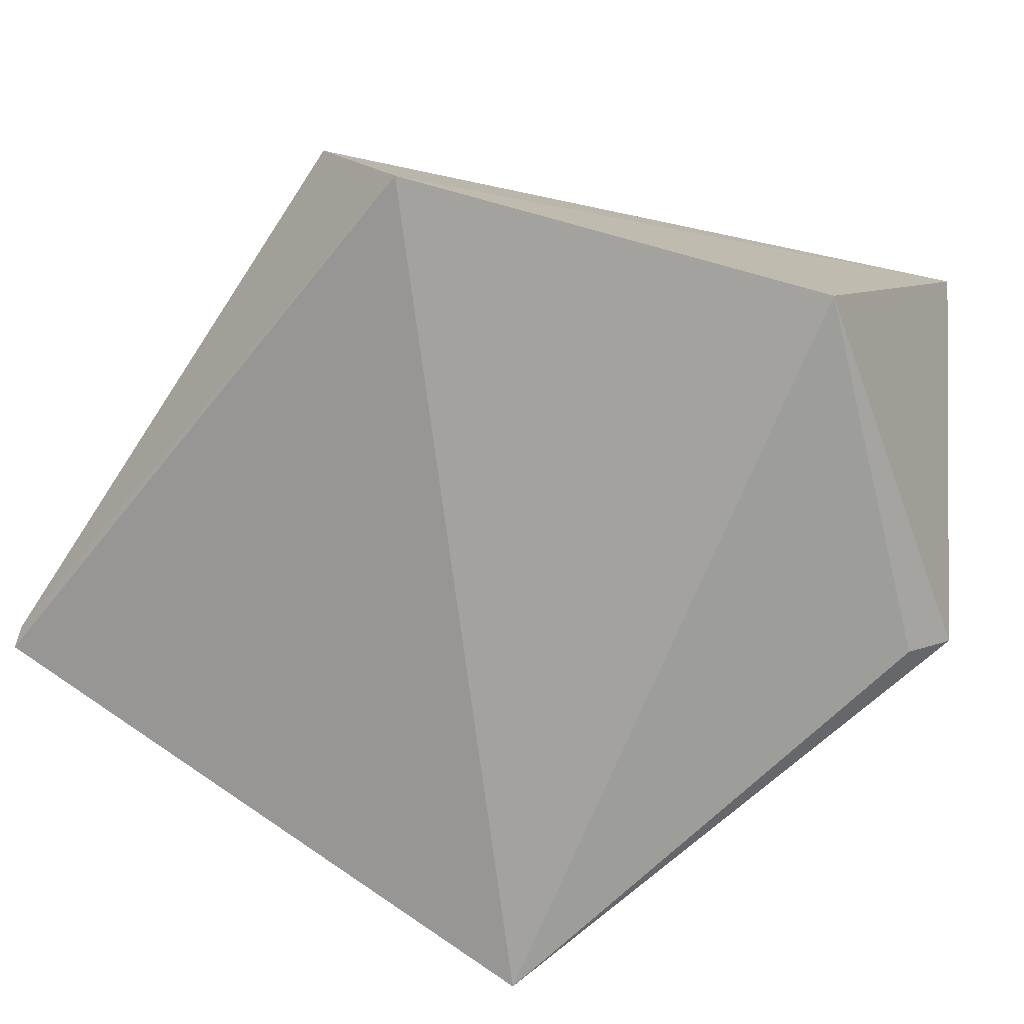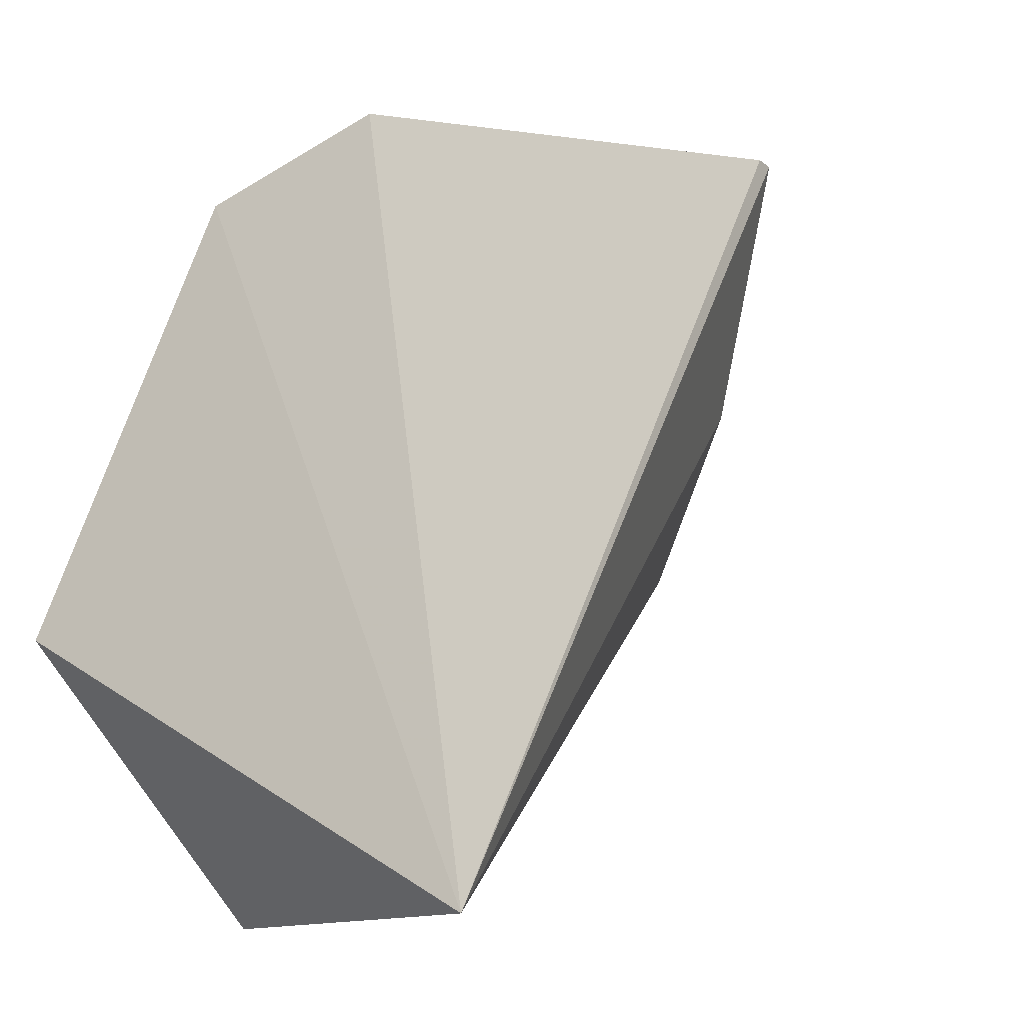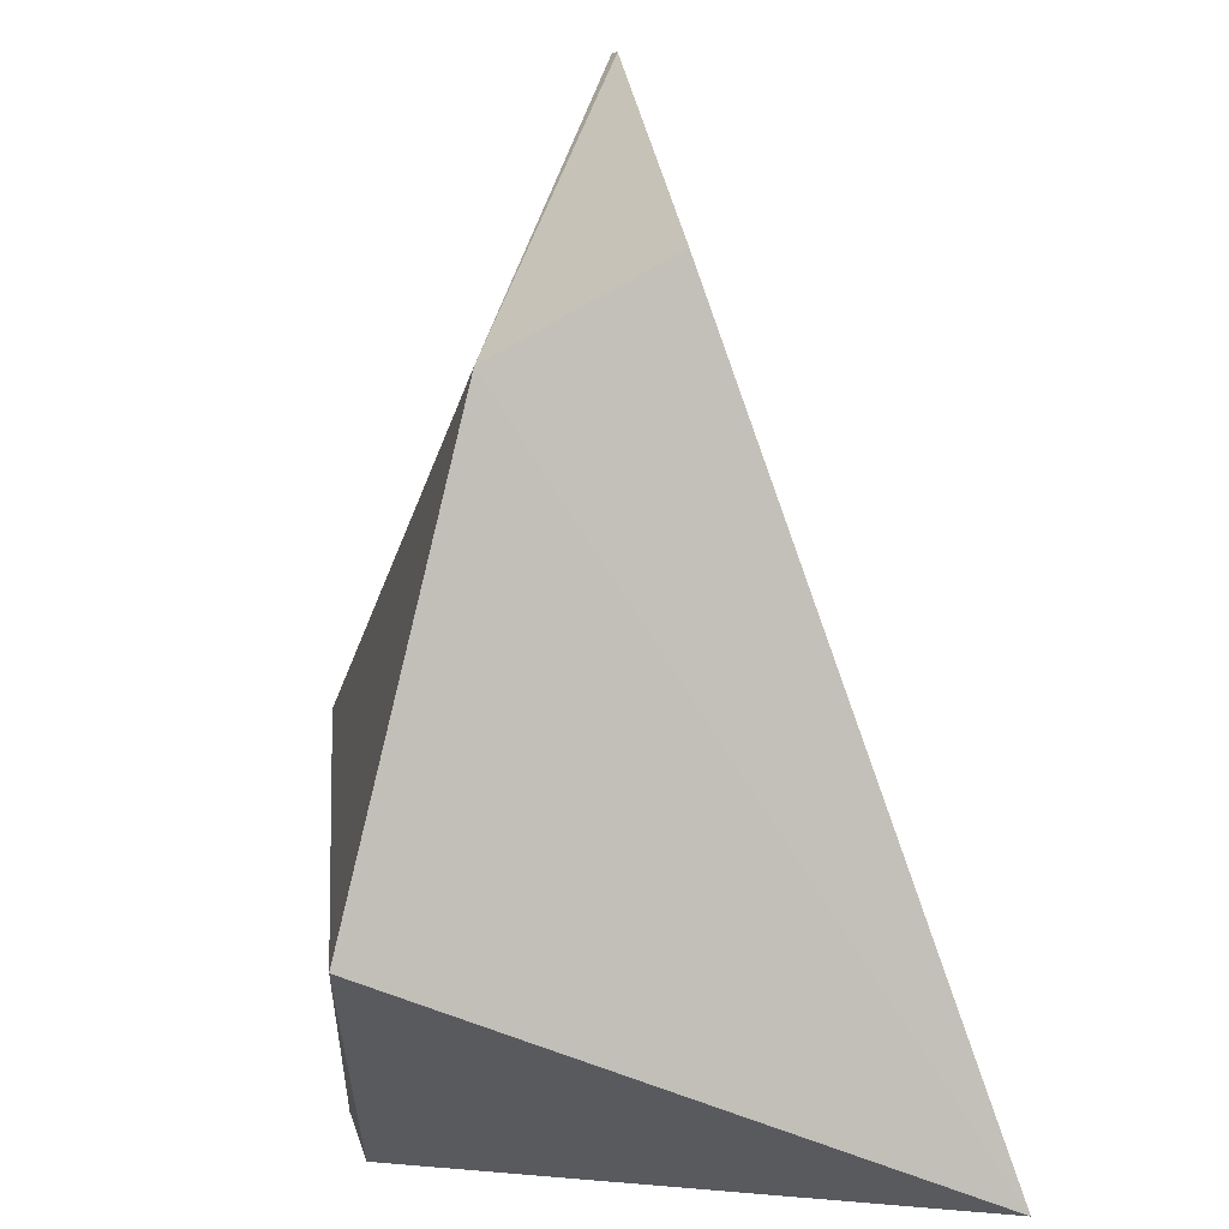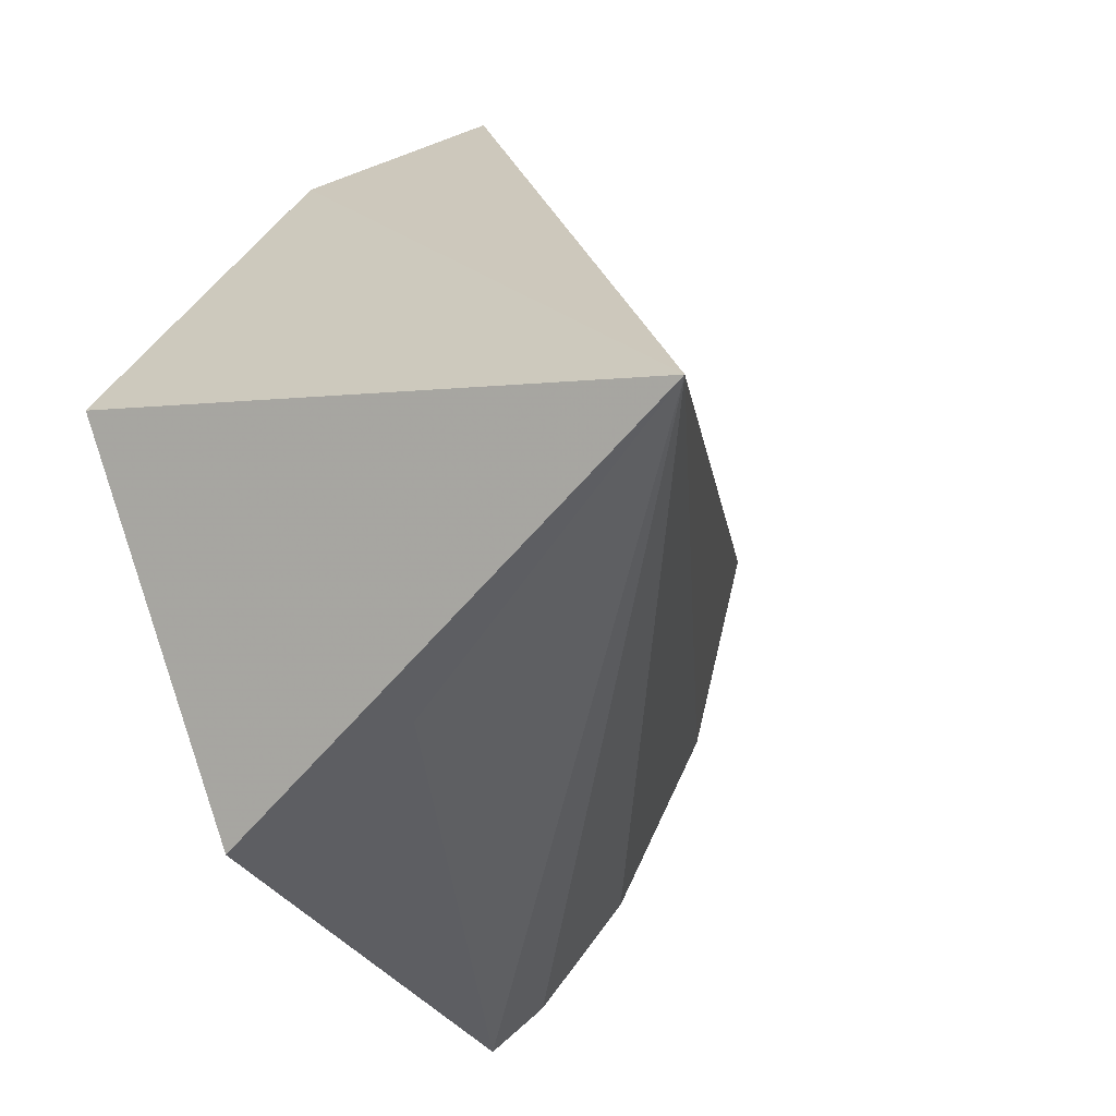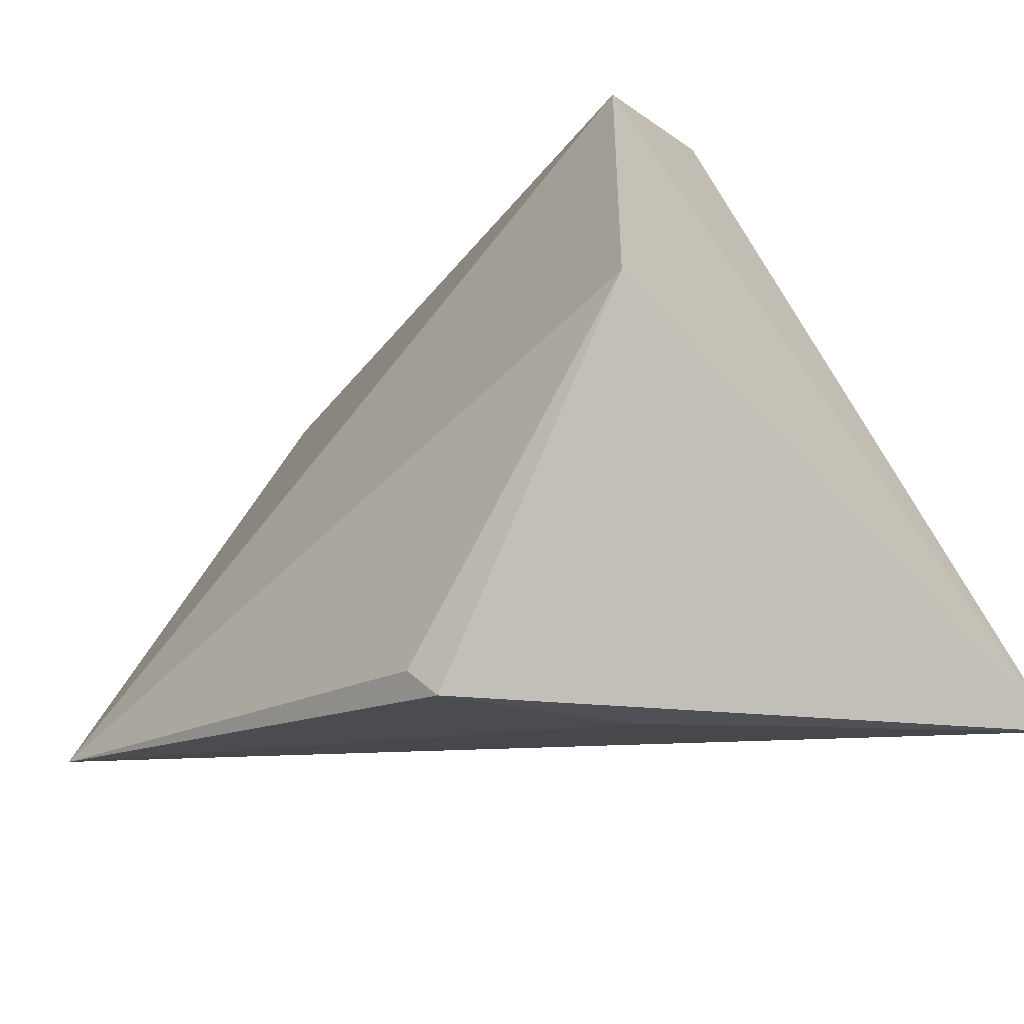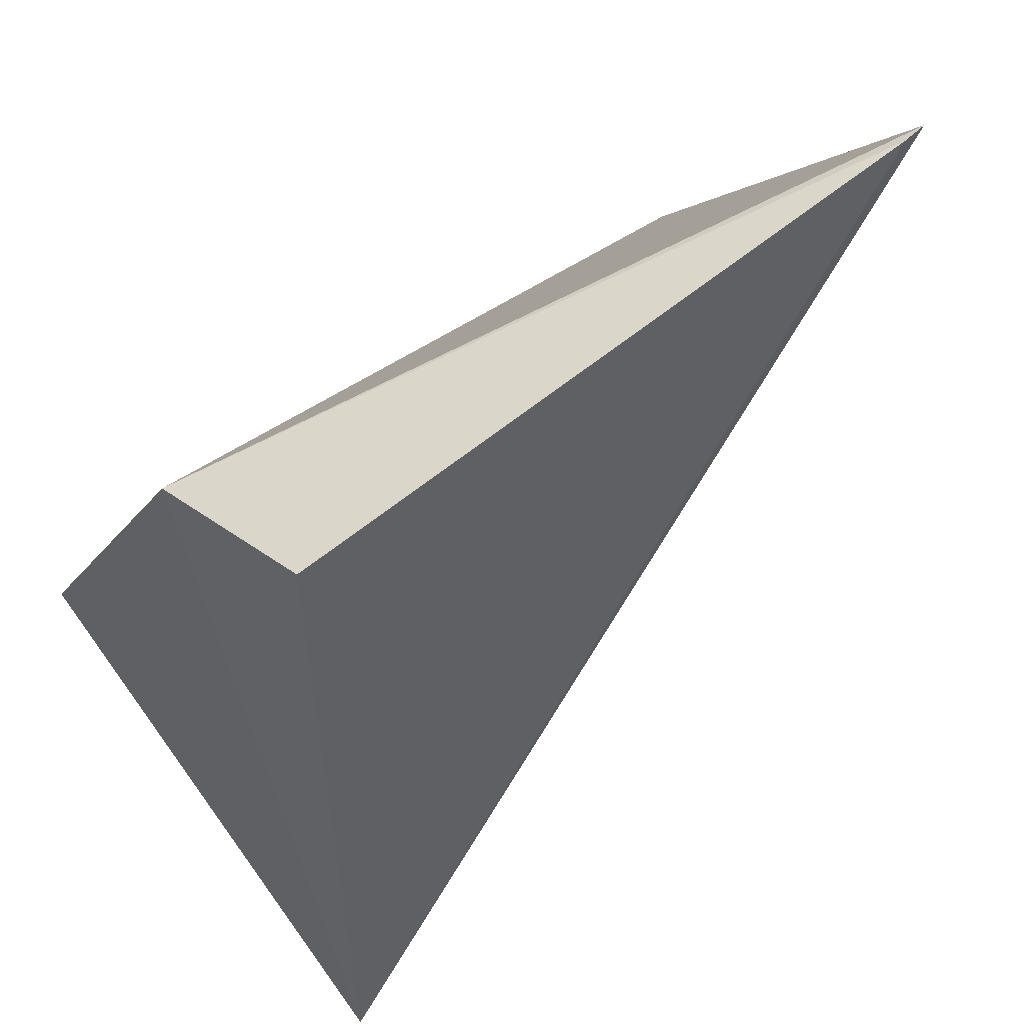
<metadata>
{"format":"obj","ext":"obj","renderer":"f3d","projection":"perspective","resolution":1024,"background":"white","views":[{"elev":-73.4,"azim":-118.0,"up":"+Z"},{"elev":-3.8,"azim":-53.5,"up":"+Y"},{"elev":17.7,"azim":-97.7,"up":"+Y"},{"elev":-48.6,"azim":-68.7,"up":"+Y"},{"elev":-40.2,"azim":-134.1,"up":"+Y"},{"elev":71.8,"azim":-38.8,"up":"+Y"}]}
</metadata>
<code>
v 0.03958 0.05169 0.04549
v 0.03932 0.03619 0.03933
v 0.0207 0.04818 0.0403
v 0.01771 0.0371 0.03709
v 0.01716 0.03115 0.05098
v 0.03906 0.03491 0.03804
v 0.03905 0.04406 0.04405
v 0.02167 0.05016 0.04459
v 0.02446 0.02945 0.03799
v 0.03935 0.0391 0.04157
v 0.03894 0.05179 0.04554
v 0.02315 0.03043 0.04286
v 0.02516 0.03033 0.03768
f 5 3 4
f 6 4 3
f 6 2 5
f 6 1 2
f 6 3 1
f 7 1 5
f 8 3 5
f 9 5 4
f 10 7 5
f 10 5 2
f 10 2 1
f 10 1 7
f 11 8 5
f 11 5 1
f 11 1 3
f 11 3 8
f 12 9 6
f 12 6 5
f 12 5 9
f 13 9 4
f 13 4 6
f 13 6 9

</code>
